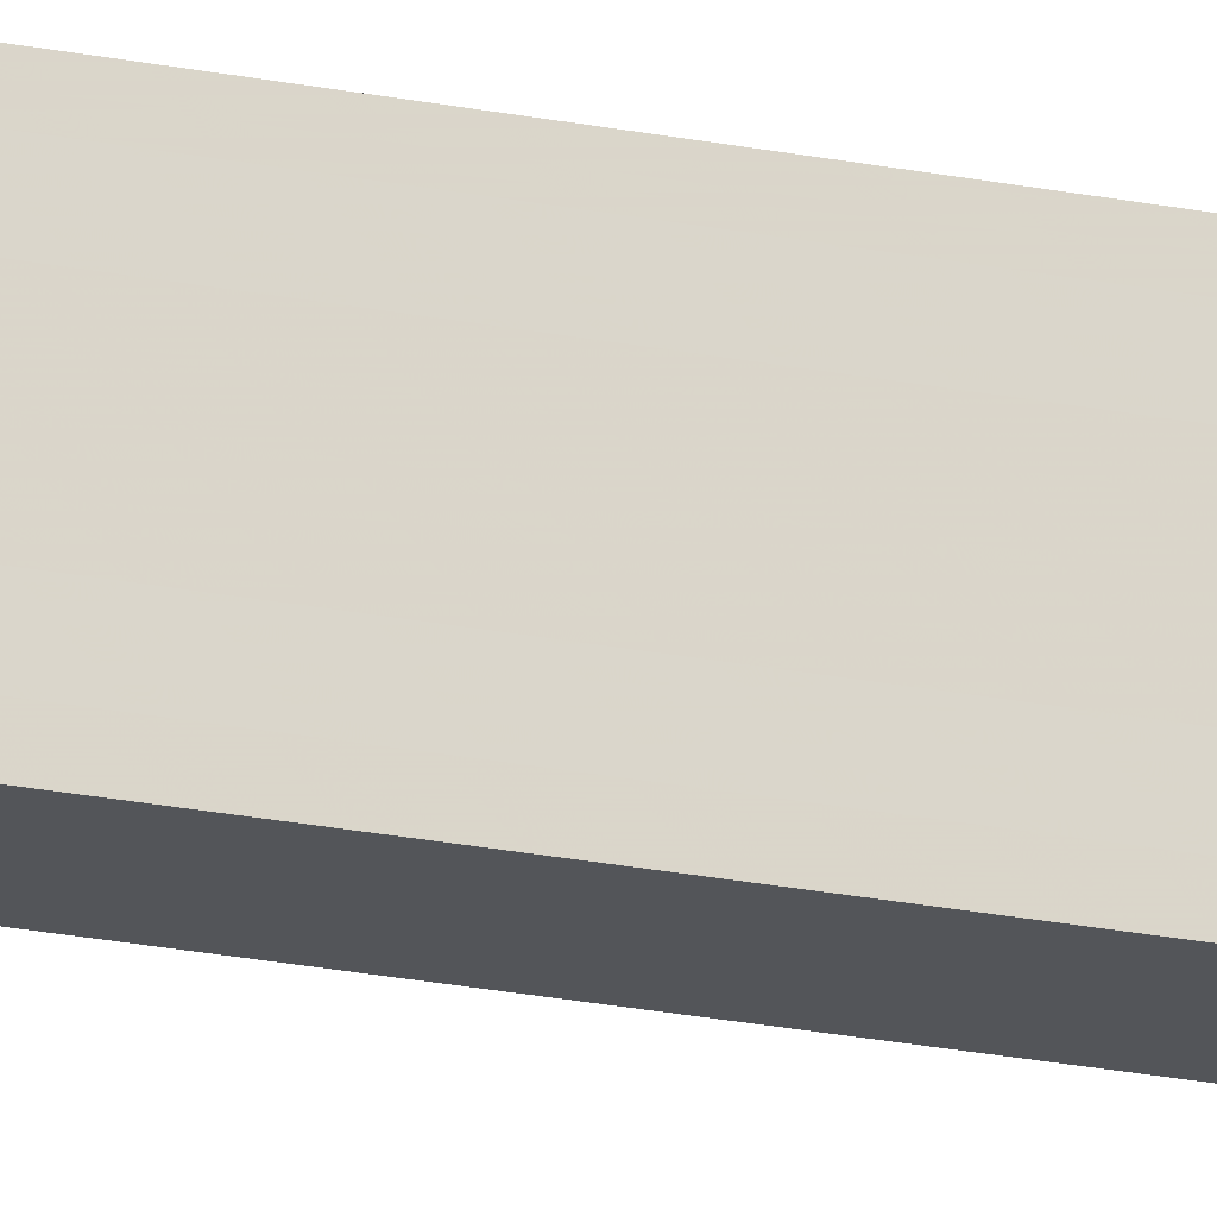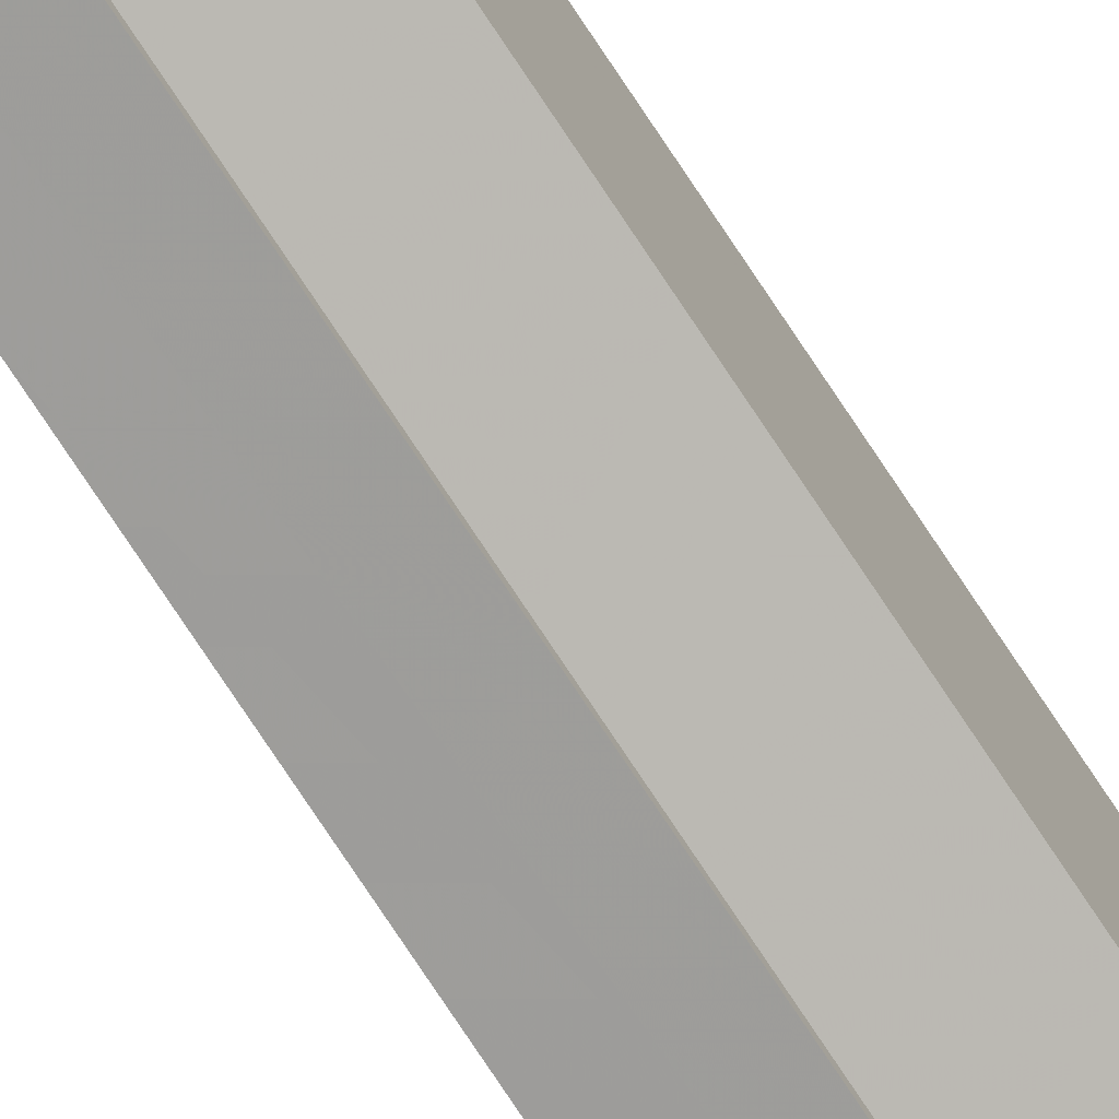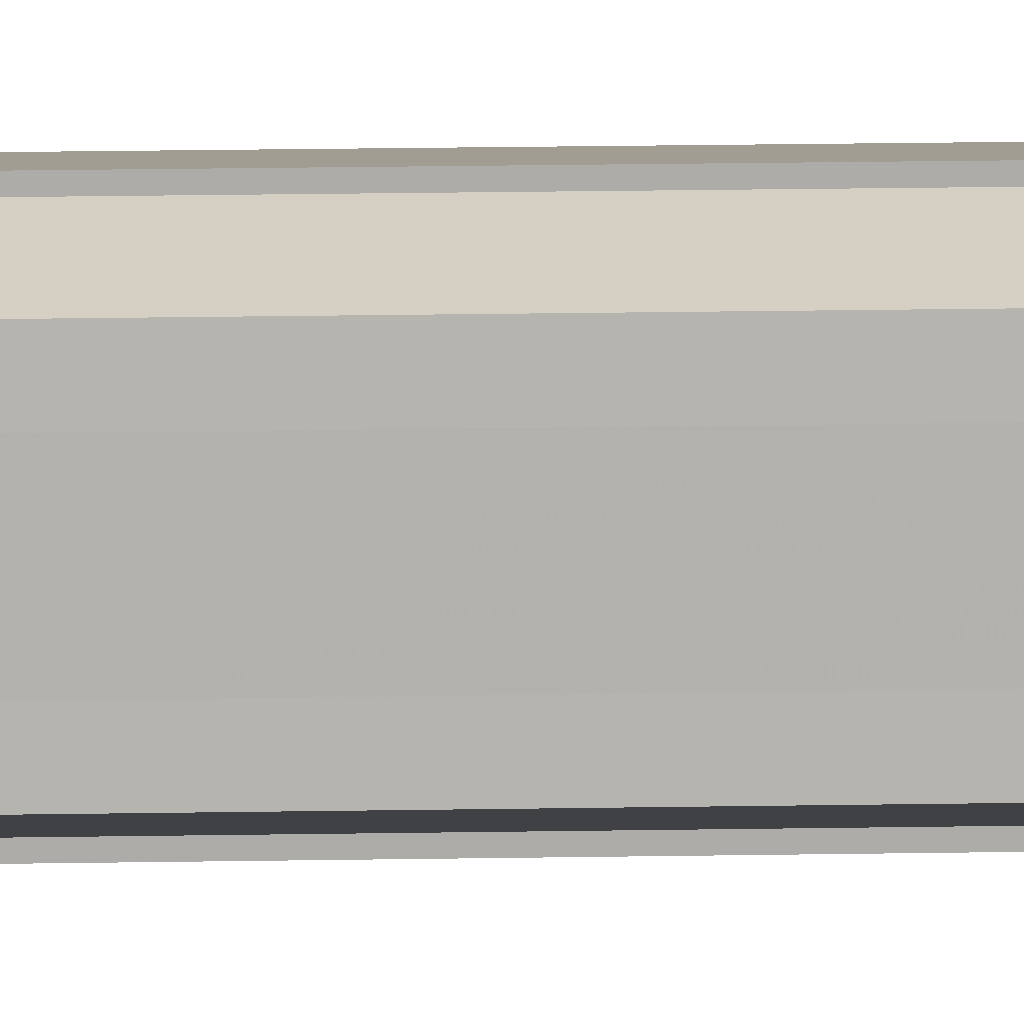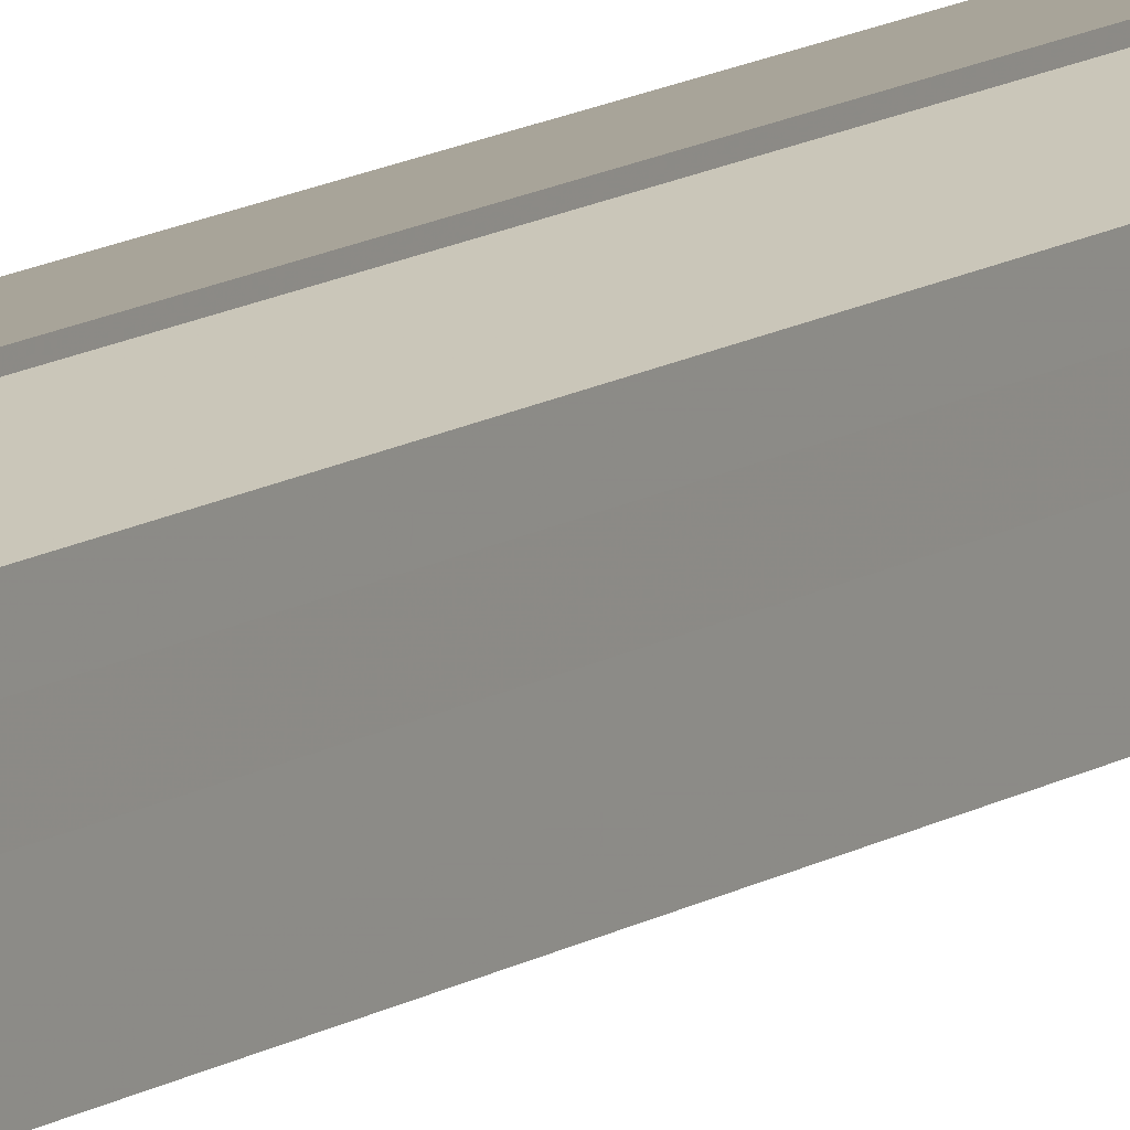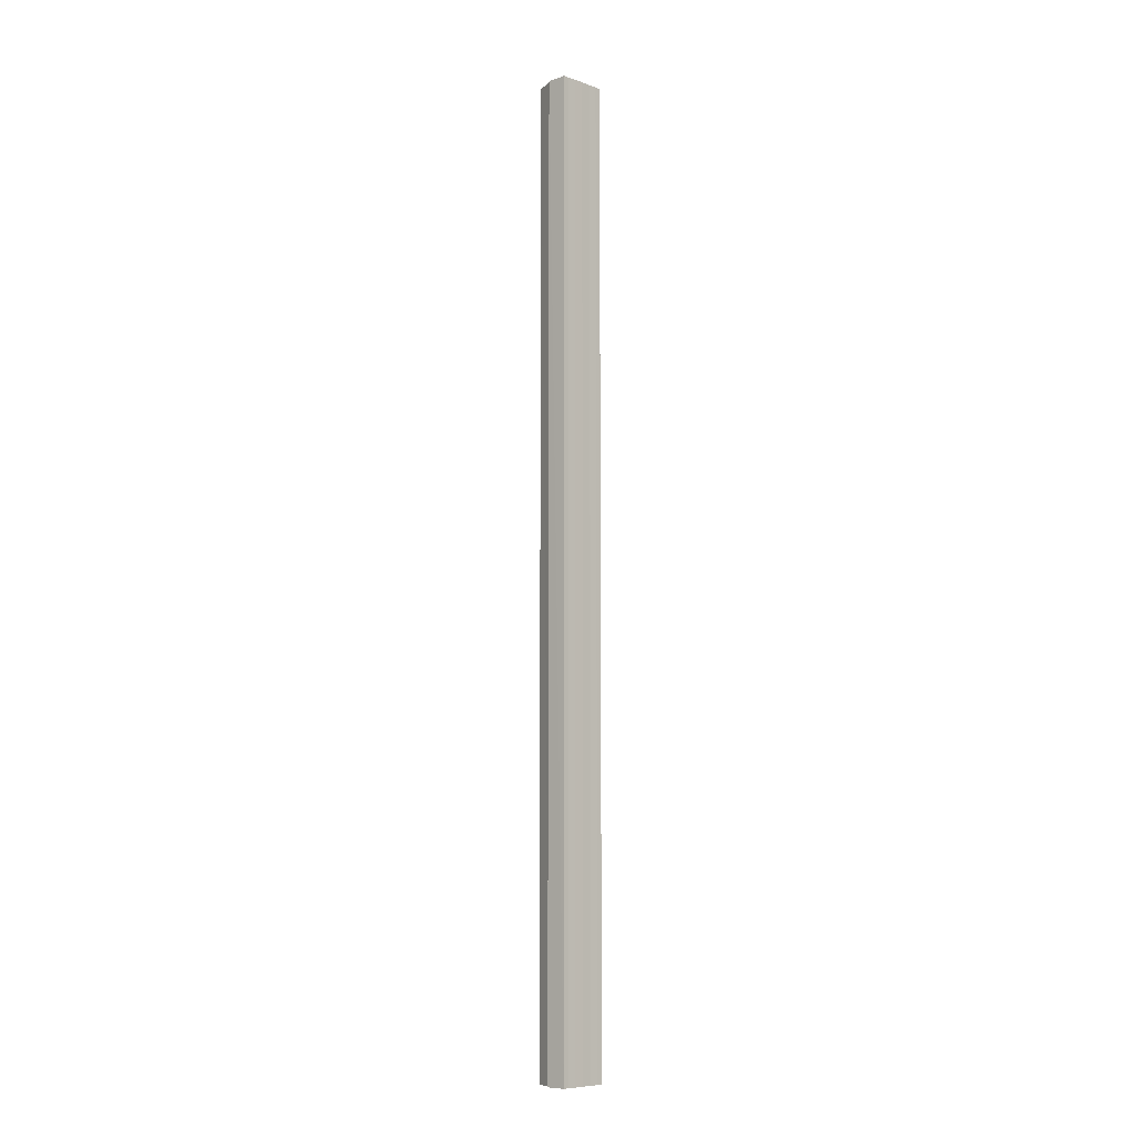
<metadata>
{"format":"obj","ext":"obj","renderer":"f3d","projection":"perspective","resolution":1024,"background":"white","views":[{"elev":-19.6,"azim":68.2,"up":"+Z"},{"elev":-74.4,"azim":-146.7,"up":"+Z"},{"elev":10.6,"azim":-93.4,"up":"+Z"},{"elev":10.0,"azim":-151.1,"up":"+Z"},{"elev":-8.0,"azim":46.5,"up":"+Y"}]}
</metadata>
<code>
o 20833
v 2217 1874 7.827
v 2217 1874 7.826
v 2217 1875 7.827
v 2217 1874 7.826
v 2217 1875 7.826
v 2217 1874 7.813
v 2217 1874 7.827
v 2217 1874 7.823
v 2217 1875 7.826
v 2217 1875 7.827
v 2217 1874 7.818
v 2217 1874 7.826
v 2217 1874 7.827
v 2217 1874 7.813
v 2217 1875 7.823
v 2217 1875 7.826
v 2217 1874 7.808
v 2217 1875 7.818
v 2217 1874 7.823
v 2217 1874 7.804
v 2217 1875 7.813
v 2217 1874 7.818
v 2217 1875 7.808
v 2217 1874 7.813
v 2217 1875 7.804
v 2217 1874 7.808
v 2217 1875 7.801
v 2217 1874 7.804
v 2217 1874 7.801
v 2217 1875 7.804
v 2217 1875 7.801
v 2217 1874 7.8
v 2217 1875 7.808
v 2217 1874 7.804
v 2217 1875 7.801
v 2217 1875 7.8
v 2217 1874 7.801
v 2217 1874 7.8
v 2217 1875 7.813
v 2217 1874 7.808
v 2217 1875 7.818
v 2217 1874 7.813
v 2217 1875 7.823
v 2217 1874 7.818
v 2217 1875 7.826
v 2217 1874 7.823
v 2217 1874 7.826
v 2217 1874 7.823
v 2217 1874 7.818
v 2217 1875 7.823
v 2217 1874 7.813
v 2217 1875 7.818
v 2217 1874 7.808
v 2217 1875 7.813
v 2217 1874 7.804
v 2217 1875 7.808
v 2217 1874 7.801
v 2217 1875 7.804
v 2217 1874 7.8
v 2217 1874 7.801
v 2217 1875 7.8
v 2217 1875 7.8
v 2217 1875 7.801
v 2217 1874 7.801
v 2217 1874 7.804
v 2217 1874 7.808
v 2217 1875 7.804
v 2217 1874 7.813
v 2217 1875 7.808
v 2217 1874 7.818
v 2217 1875 7.813
v 2217 1874 7.823
v 2217 1875 7.818
v 2217 1874 7.826
v 2217 1875 7.823
v 2217 1874 7.804
v 2217 1874 7.801
v 2217 1874 7.808
v 2217 1874 7.813
v 2217 1874 7.818
v 2217 1874 7.823
v 2217 1874 7.826
v 2217 1875 7.813
v 2217 1875 7.826
v 2217 1875 7.823
v 2217 1875 7.818
v 2217 1875 7.813
v 2217 1875 7.808
v 2217 1875 7.804
v 2217 1875 7.801
v 2217 1875 7.8
v 2217 1875 7.823
v 2217 1875 7.826
v 2217 1875 7.818
v 2217 1875 7.813
v 2217 1875 7.808
v 2217 1875 7.804
v 2217 1875 7.801
f 1 2 3
f 3 4 5
f 6 4 7
f 6 8 4
f 9 7 10
f 6 11 8
f 12 13 9
f 6 14 11
f 15 12 16
f 6 17 14
f 18 19 15
f 6 20 17
f 21 22 18
f 23 24 21
f 25 26 23
f 27 28 25
f 6 29 20
f 30 29 31
f 6 32 29
f 33 34 30
f 35 32 36
f 37 38 35
f 39 40 33
f 41 42 39
f 43 44 41
f 45 46 43
f 47 48 45
f 48 49 50
f 49 51 52
f 51 53 54
f 53 55 56
f 55 57 58
f 59 60 61
f 62 60 63
f 64 65 63
f 65 66 67
f 66 68 69
f 68 70 71
f 70 72 73
f 72 74 75
f 6 76 77
f 6 78 76
f 6 79 78
f 6 80 79
f 6 81 80
f 6 82 81
f 83 10 84
f 83 84 85
f 83 85 86
f 83 86 87
f 83 87 88
f 83 88 89
f 83 89 90
f 83 90 91
f 83 92 93
f 83 94 92
f 83 95 94
f 83 96 95
f 83 97 96
f 83 98 97

</code>
